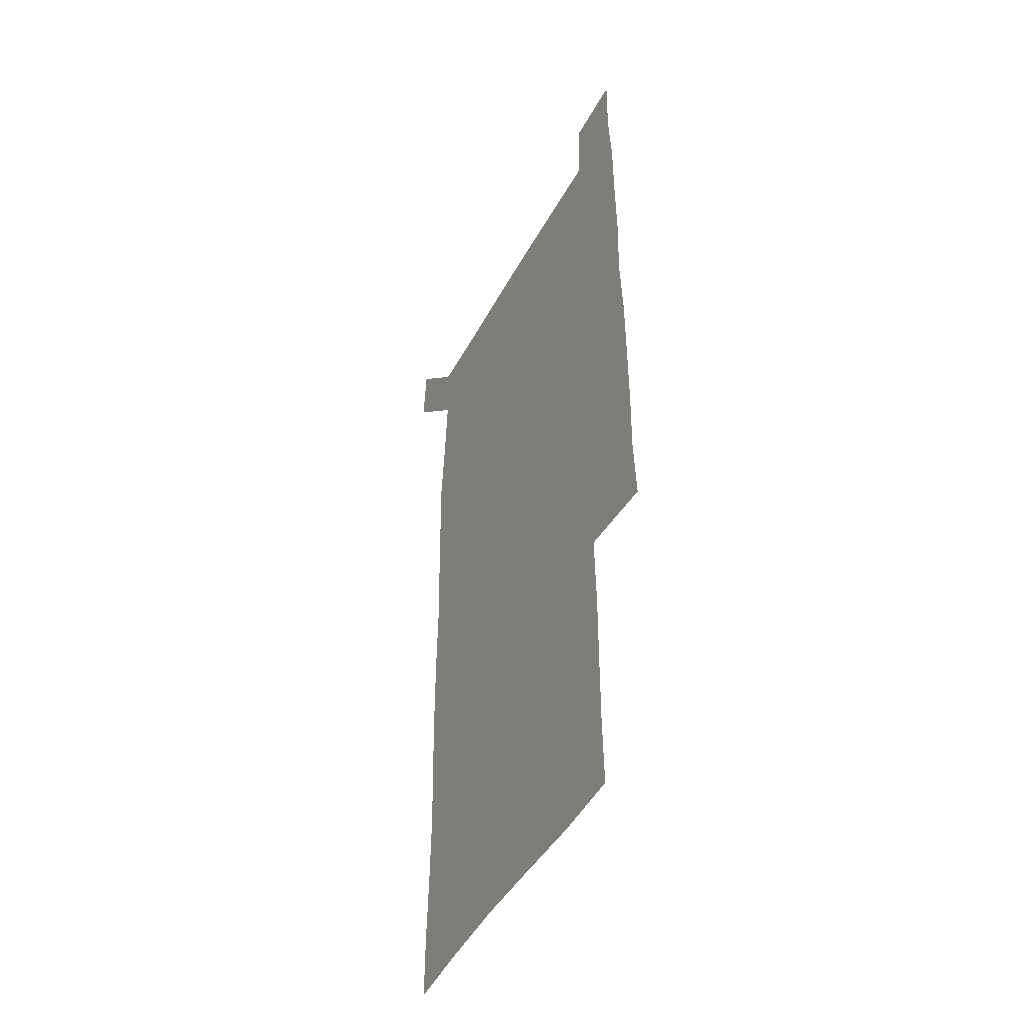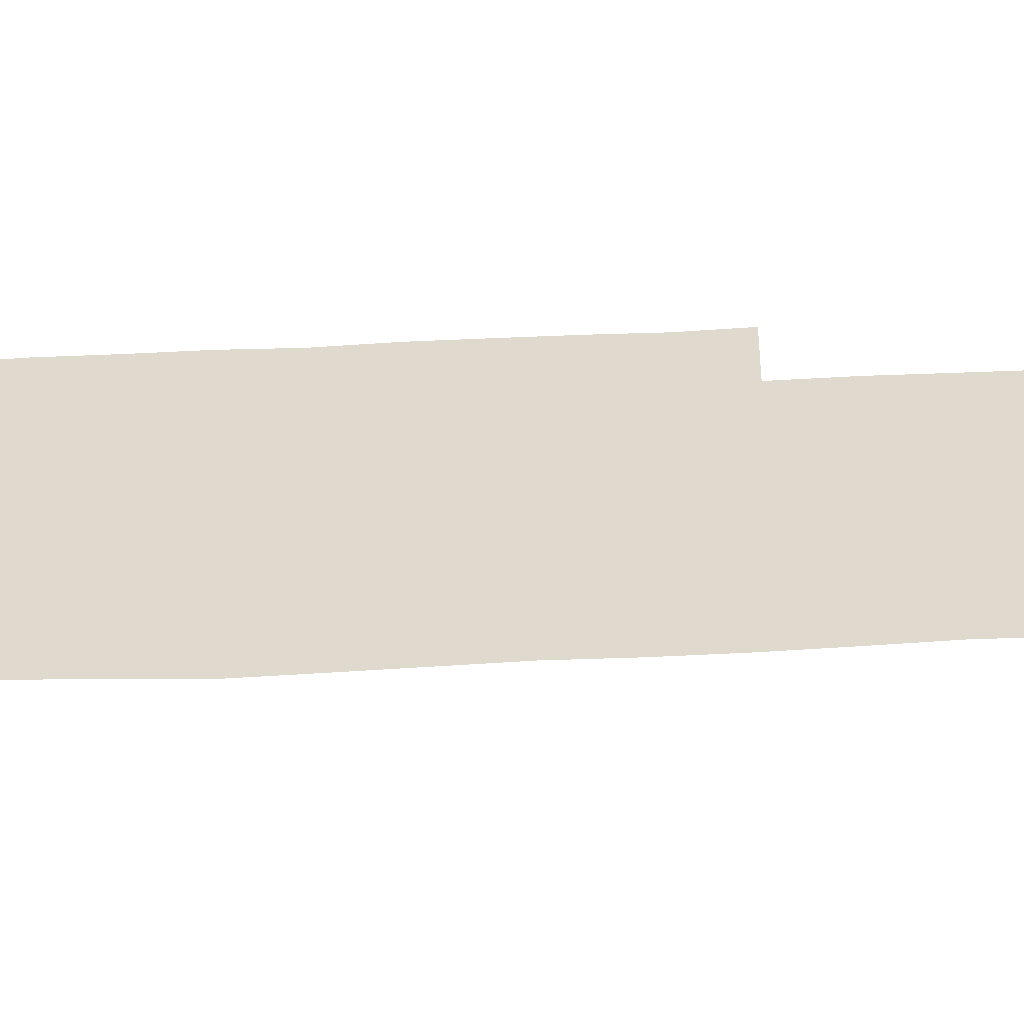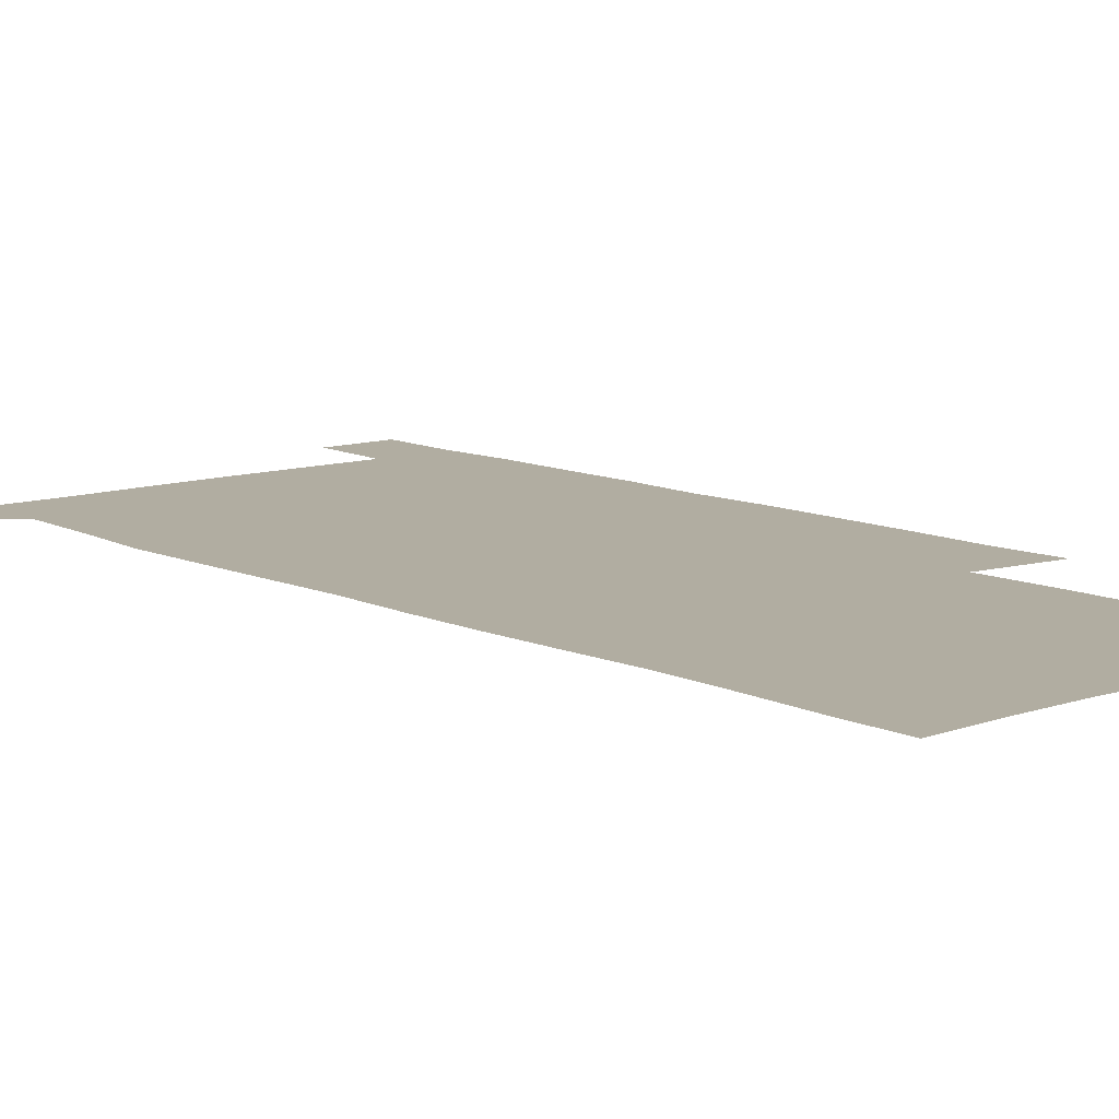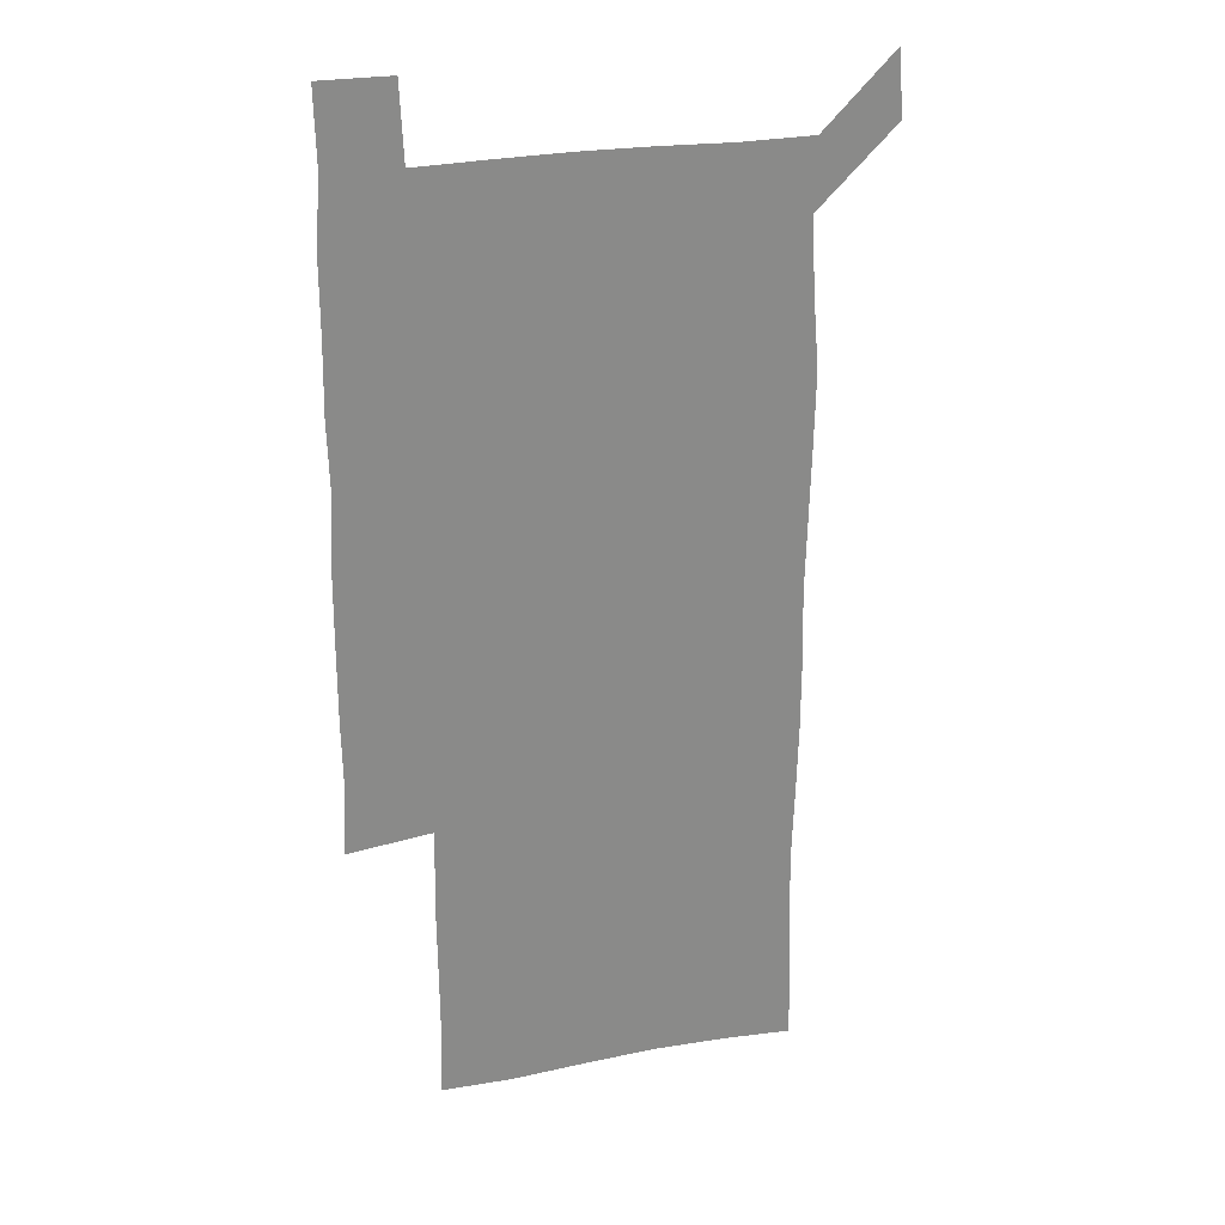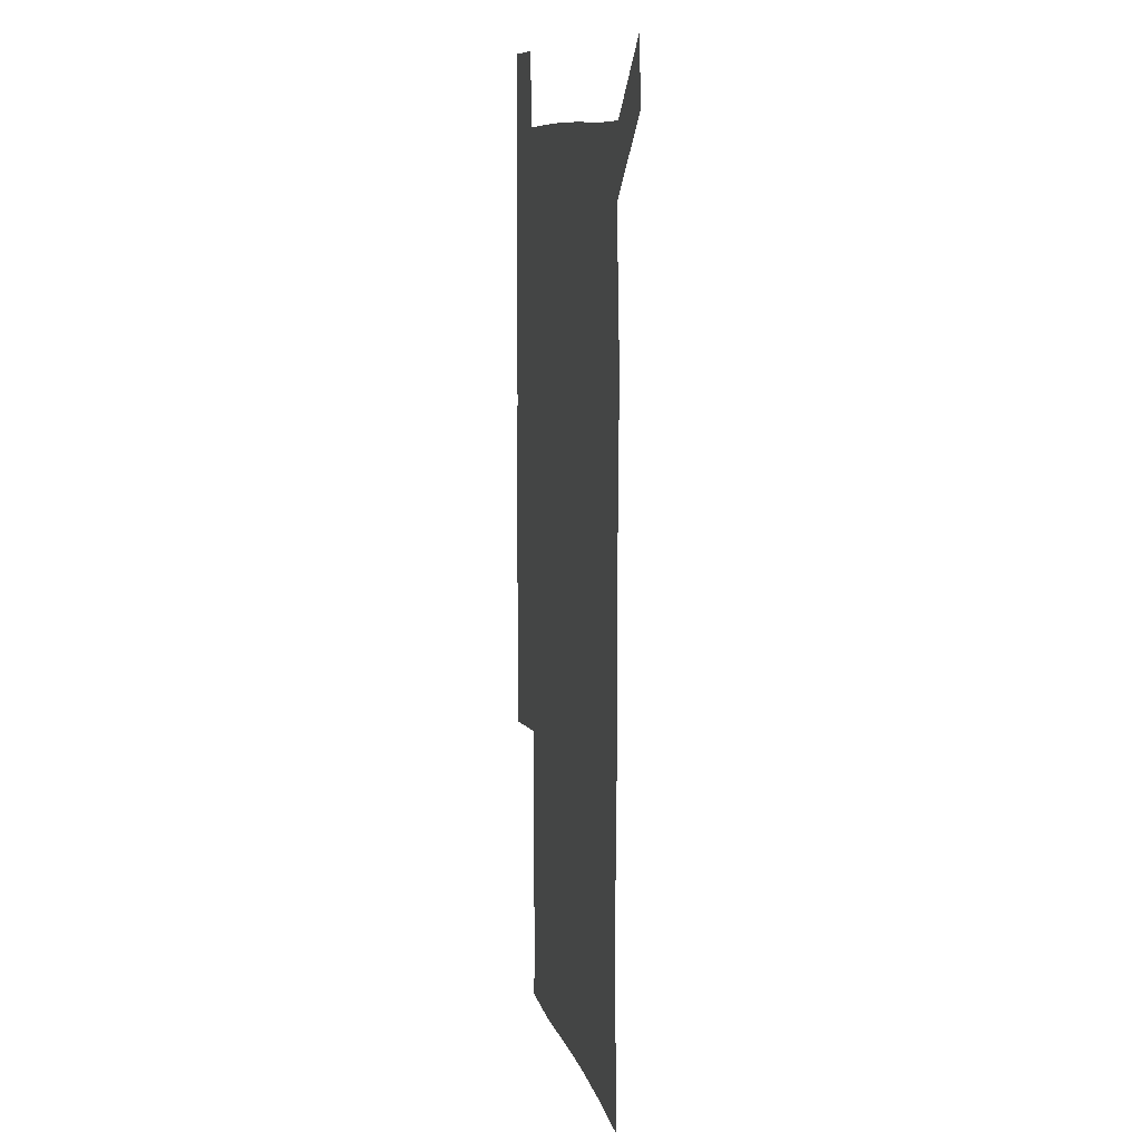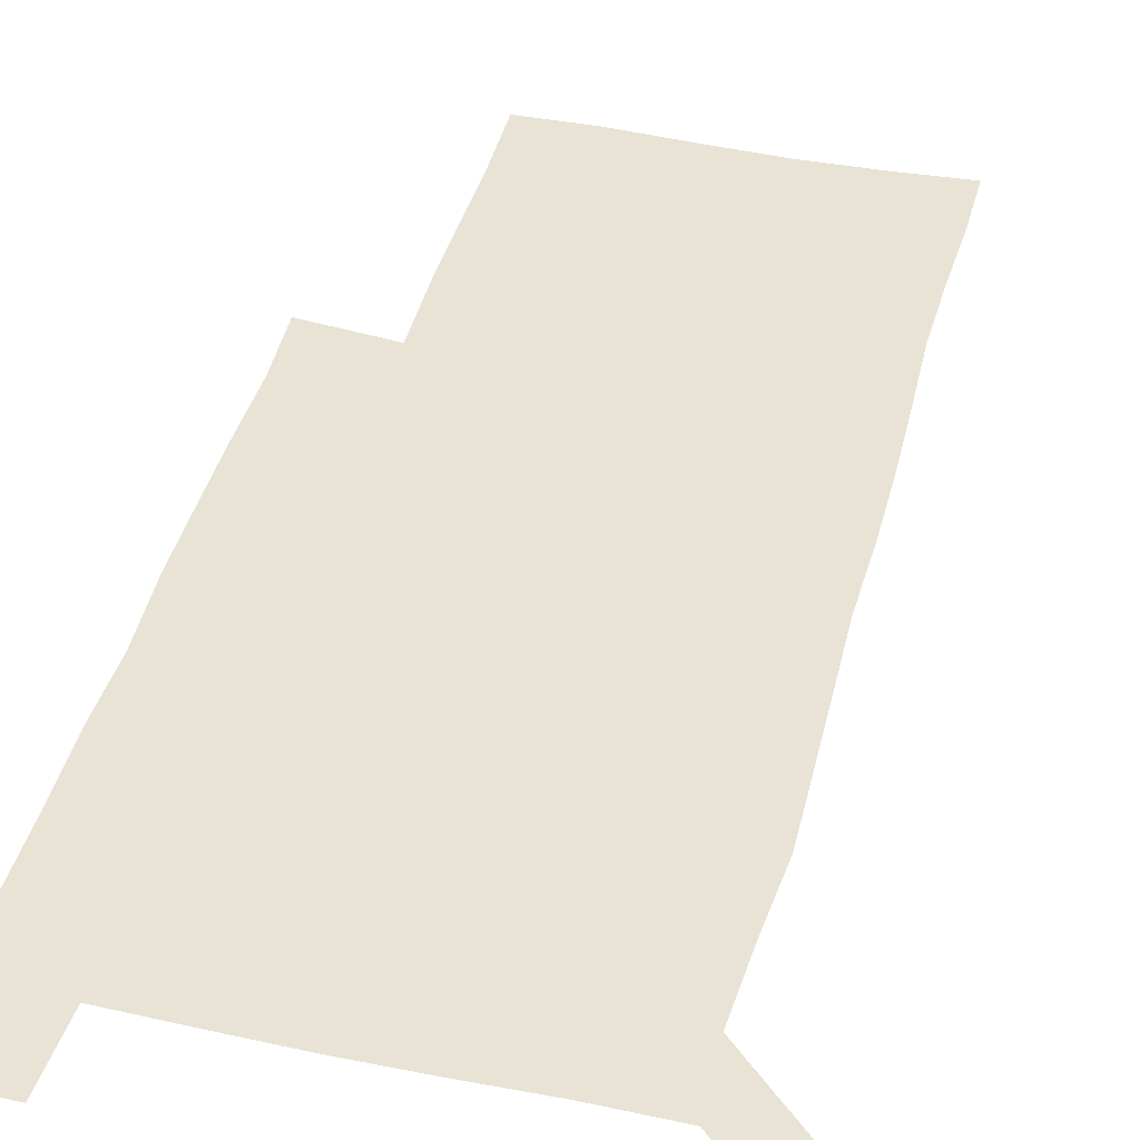
<metadata>
{"format":"obj","ext":"obj","renderer":"f3d","projection":"perspective","resolution":1024,"background":"white","views":[{"elev":-46.7,"azim":62.9,"up":"+Y"},{"elev":32.6,"azim":-94.3,"up":"+Z"},{"elev":10.4,"azim":-40.4,"up":"+Z"},{"elev":26.4,"azim":164.2,"up":"+Y"},{"elev":10.4,"azim":-103.1,"up":"+Y"},{"elev":41.0,"azim":-165.7,"up":"+Z"}]}
</metadata>
<code>
v 449 572.9 0
v 450.9 599.9 0
v 478.6 178.8 0
v 478.7 206 0
v 480 235.7 0
v 480.6 266.7 0
v 479.6 297.2 0
v 478.9 327.5 0
v 478.8 357.8 0
v 479.5 388.9 0
v 478.7 419.4 0
v 478 449.8 0
v 477.4 479.8 0
v 479.8 510.3 0
v 481.6 540.8 0
v 480.6 569.8 0
v 507.3 180.6 0
v 513.6 213.8 0
v 513.6 242.5 0
v 513.3 271.8 0
v 512.7 301.5 0
v 512.7 331.6 0
v 511.9 361.2 0
v 513.2 391.7 0
v 511.8 421.2 0
v 512.7 451.2 0
v 512.8 480.9 0
v 512.1 510.6 0
v 512.1 540.1 0
v 511 569.5 0
v 538.8 181.4 0
v 541.6 213.1 0
v 543.1 244.4 0
v 542.6 273 0
v 542.5 302.9 0
v 542.3 332.7 0
v 542.4 362.7 0
v 542 392.1 0
v 542.5 422.1 0
v 542.3 451.5 0
v 541.4 481.1 0
v 542.3 510.7 0
v 541.8 540.2 0
v 540.8 570.3 0
v 569.9 180.1 0
v 571.1 214.7 0
v 571.2 244.6 0
v 571.1 272 0
v 571.5 303.8 0
v 571.3 333.3 0
v 571.2 362.9 0
v 571.2 392.7 0
v 571.1 422 0
v 571.1 451.7 0
v 571.5 481.5 0
v 571.5 510.6 0
v 571.5 539.7 0
v 570.9 570.6 0
v 600.9 178.5 0
v 599.7 213.5 0
v 600.1 242.7 0
v 600.1 274 0
v 600.3 303.4 0
v 600.3 332.6 0
v 599.5 363.6 0
v 599.7 392.6 0
v 599.8 422.1 0
v 600.2 451.6 0
v 600 481.4 0
v 600.2 510.6 0
v 600.6 540 0
v 601.1 570.1 0
v 630.5 179 0
v 629.8 209.6 0
v 629.9 239.5 0
v 630.2 270.7 0
v 629.4 303.6 0
v 629.1 332.4 0
v 628.6 362.4 0
v 628.5 391.9 0
v 629.7 421.3 0
v 629.4 451.3 0
v 629.9 481 0
v 630.8 510.8 0
v 630 540.4 0
v 630.6 569.4 0
v 632 601.3 0
v 665.1 299.6 0
v 663.6 328.6 0
v 664.1 358.3 0
v 664.1 388.6 0
v 663.9 418.8 0
v 662.2 450 0
v 663.1 480.5 0
v 662.6 510.9 0
v 662.6 541.1 0
v 660.6 570.8 0
v 661.2 601.3 0
f 15 16 1
f 1 16 2
f 3 17 4
f 17 18 4
f 4 18 5
f 18 19 5
f 5 19 6
f 19 20 6
f 6 20 7
f 20 21 7
f 7 21 8
f 21 22 8
f 8 22 9
f 22 23 9
f 9 23 10
f 23 24 10
f 10 24 11
f 24 25 11
f 11 25 12
f 25 26 12
f 12 26 13
f 26 27 13
f 13 27 14
f 27 28 14
f 14 28 15
f 28 29 15
f 15 29 16
f 29 30 16
f 17 31 18
f 31 32 18
f 18 32 19
f 32 33 19
f 19 33 20
f 33 34 20
f 20 34 21
f 34 35 21
f 21 35 22
f 35 36 22
f 22 36 23
f 36 37 23
f 23 37 24
f 37 38 24
f 24 38 25
f 38 39 25
f 25 39 26
f 39 40 26
f 26 40 27
f 40 41 27
f 27 41 28
f 41 42 28
f 28 42 29
f 42 43 29
f 29 43 30
f 43 44 30
f 31 45 32
f 45 46 32
f 32 46 33
f 46 47 33
f 33 47 34
f 47 48 34
f 34 48 35
f 48 49 35
f 35 49 36
f 49 50 36
f 36 50 37
f 50 51 37
f 37 51 38
f 51 52 38
f 38 52 39
f 52 53 39
f 39 53 40
f 53 54 40
f 40 54 41
f 54 55 41
f 41 55 42
f 55 56 42
f 42 56 43
f 56 57 43
f 43 57 44
f 57 58 44
f 45 59 46
f 59 60 46
f 46 60 47
f 60 61 47
f 47 61 48
f 61 62 48
f 48 62 49
f 62 63 49
f 49 63 50
f 63 64 50
f 50 64 51
f 64 65 51
f 51 65 52
f 65 66 52
f 52 66 53
f 66 67 53
f 53 67 54
f 67 68 54
f 54 68 55
f 68 69 55
f 55 69 56
f 69 70 56
f 56 70 57
f 70 71 57
f 57 71 58
f 71 72 58
f 59 73 60
f 73 74 60
f 60 74 61
f 74 75 61
f 61 75 62
f 75 76 62
f 62 76 63
f 76 77 63
f 63 77 64
f 77 78 64
f 64 78 65
f 78 79 65
f 65 79 66
f 79 80 66
f 66 80 67
f 80 81 67
f 67 81 68
f 81 82 68
f 68 82 69
f 82 83 69
f 69 83 70
f 83 84 70
f 70 84 71
f 84 85 71
f 71 85 72
f 85 86 72
f 77 88 78
f 88 89 78
f 78 89 79
f 89 90 79
f 79 90 80
f 90 91 80
f 80 91 81
f 91 92 81
f 81 92 82
f 92 93 82
f 82 93 83
f 93 94 83
f 83 94 84
f 94 95 84
f 84 95 85
f 95 96 85
f 85 96 86
f 96 97 86
f 86 97 87
f 97 98 87

</code>
